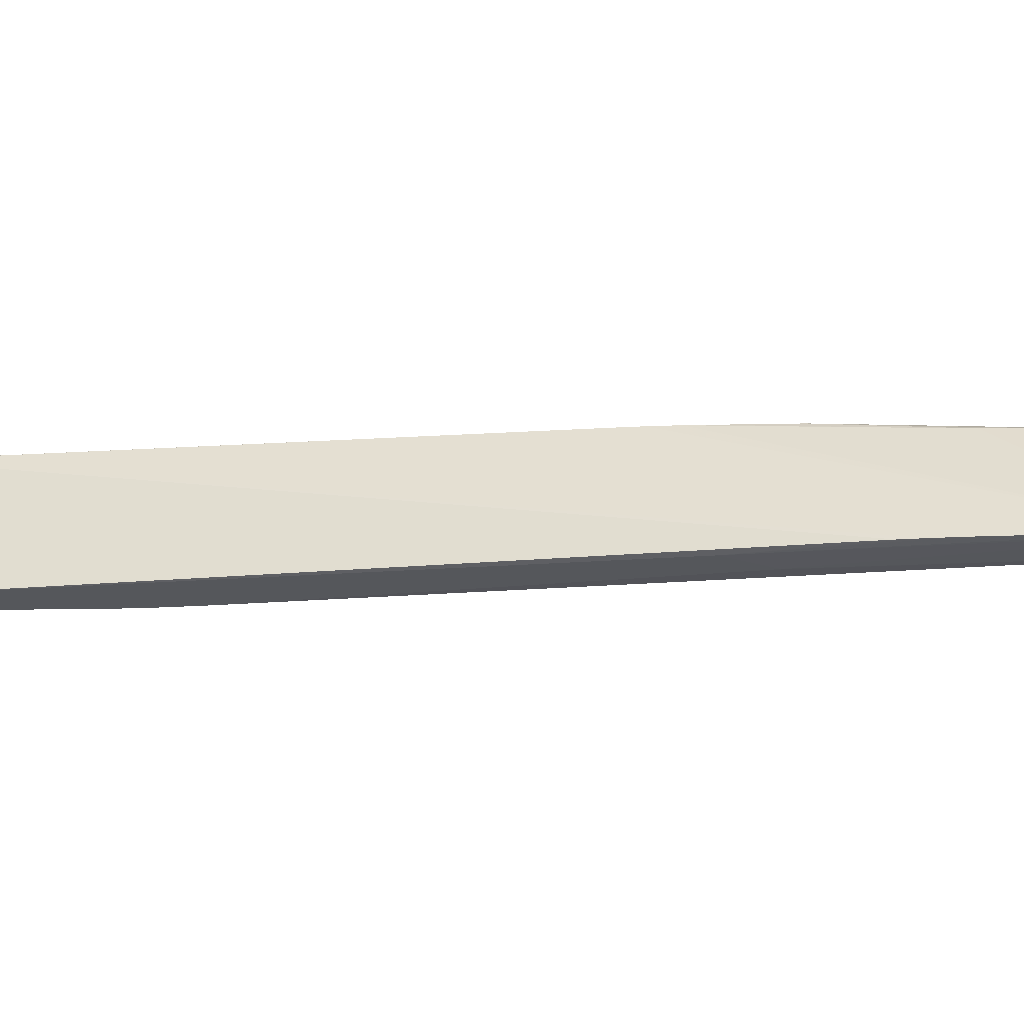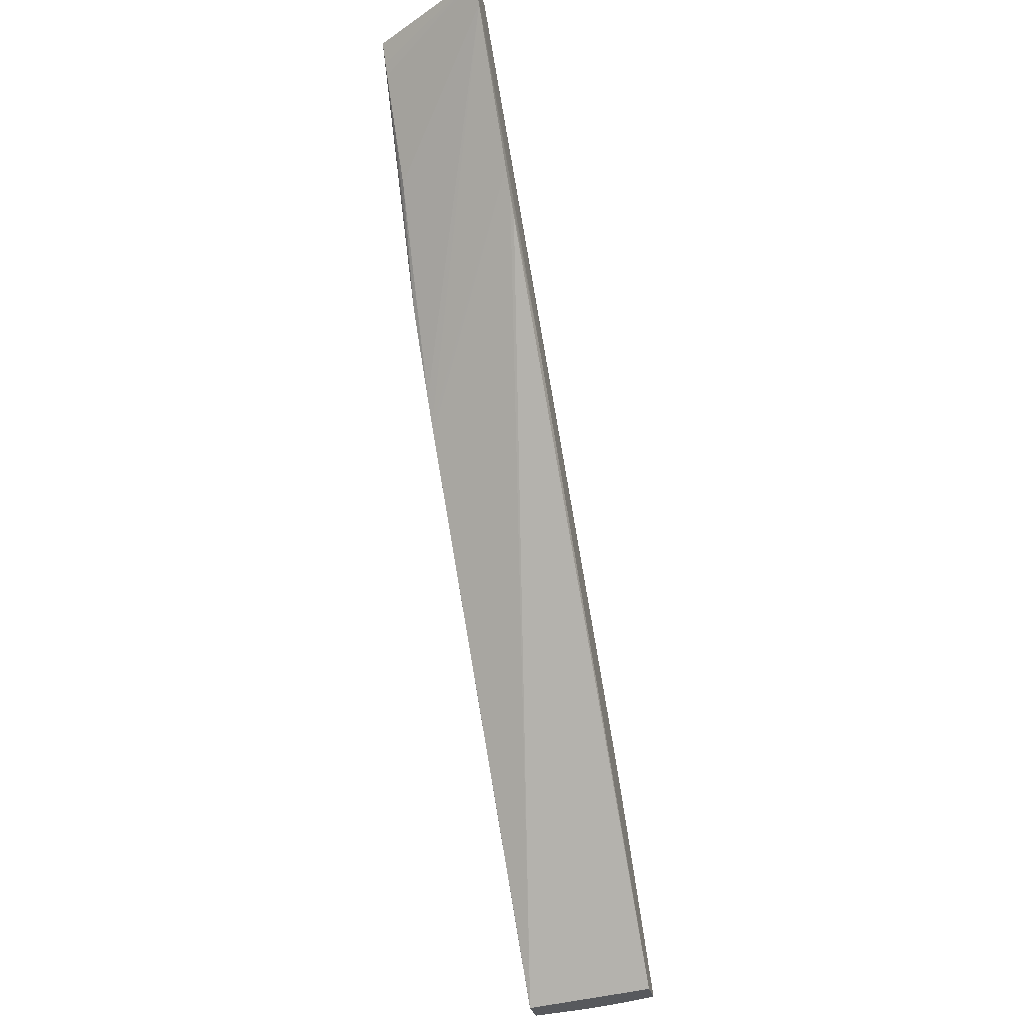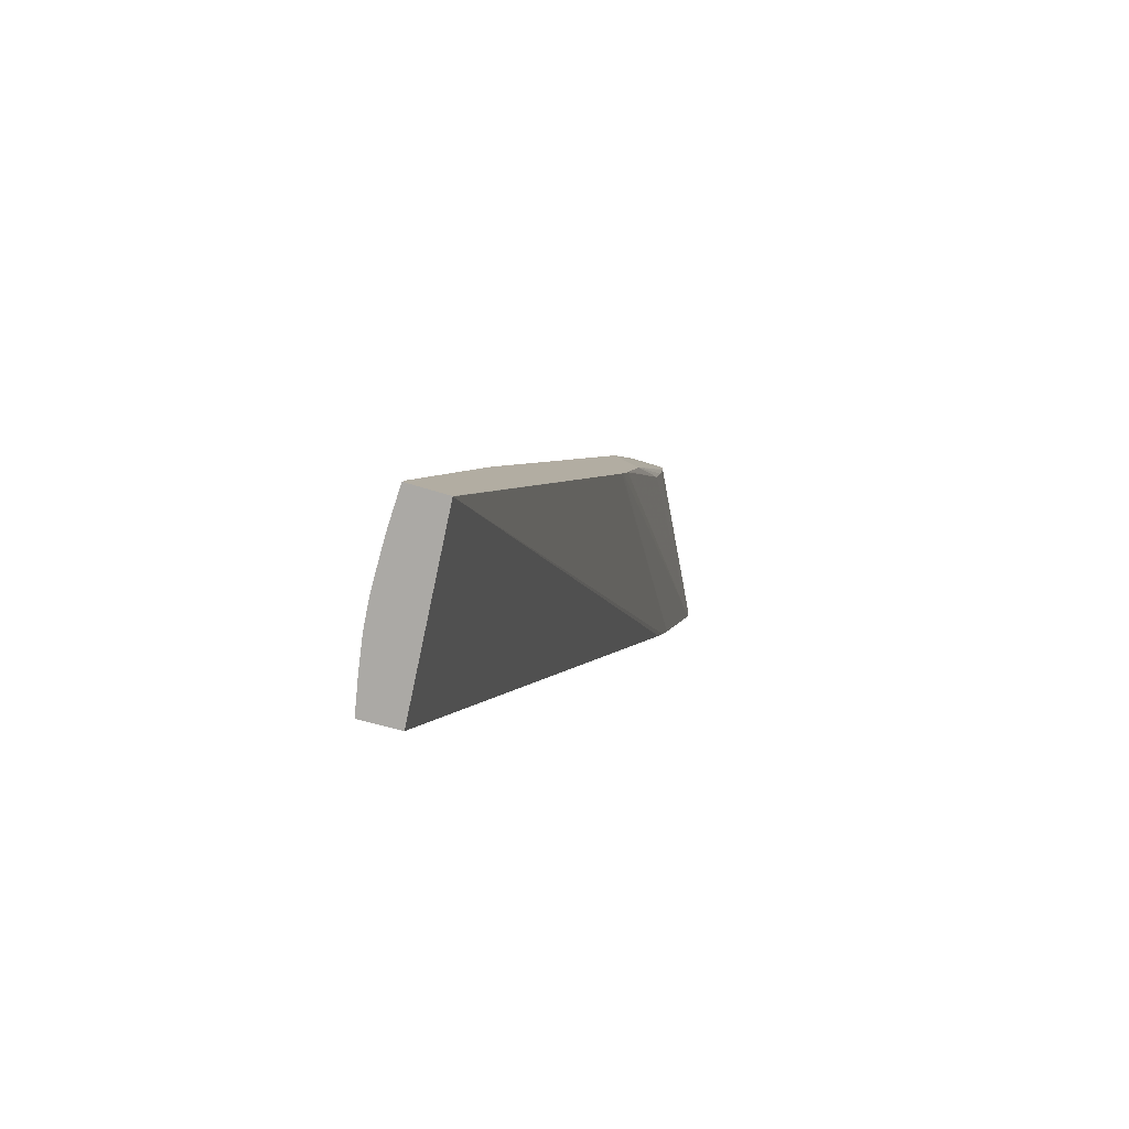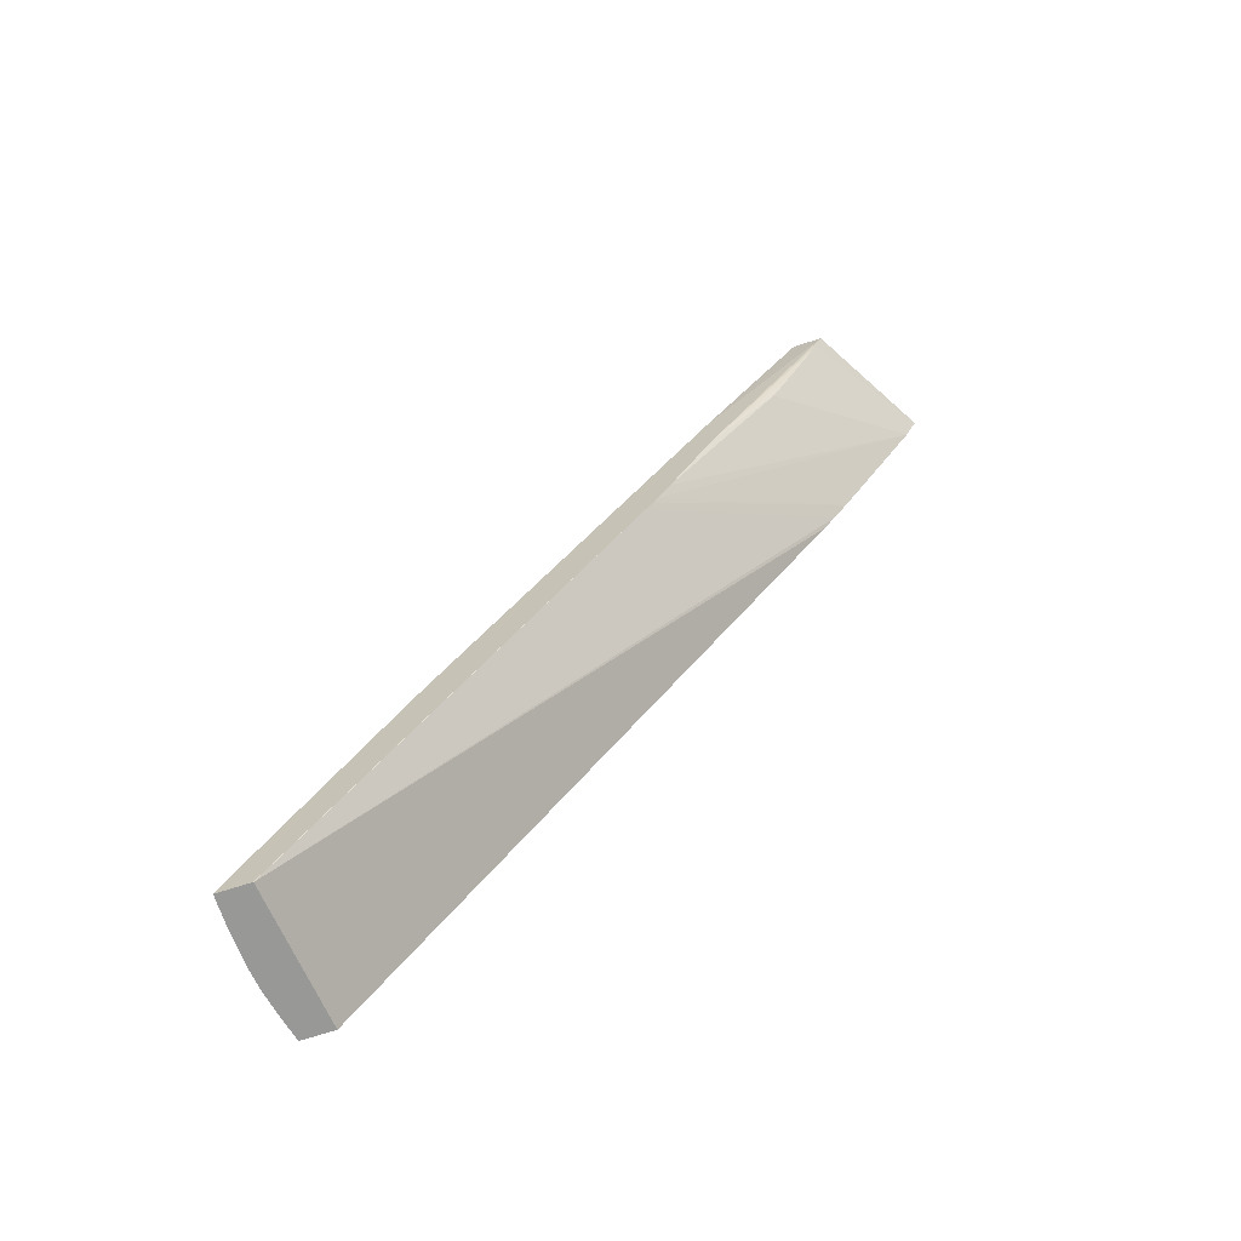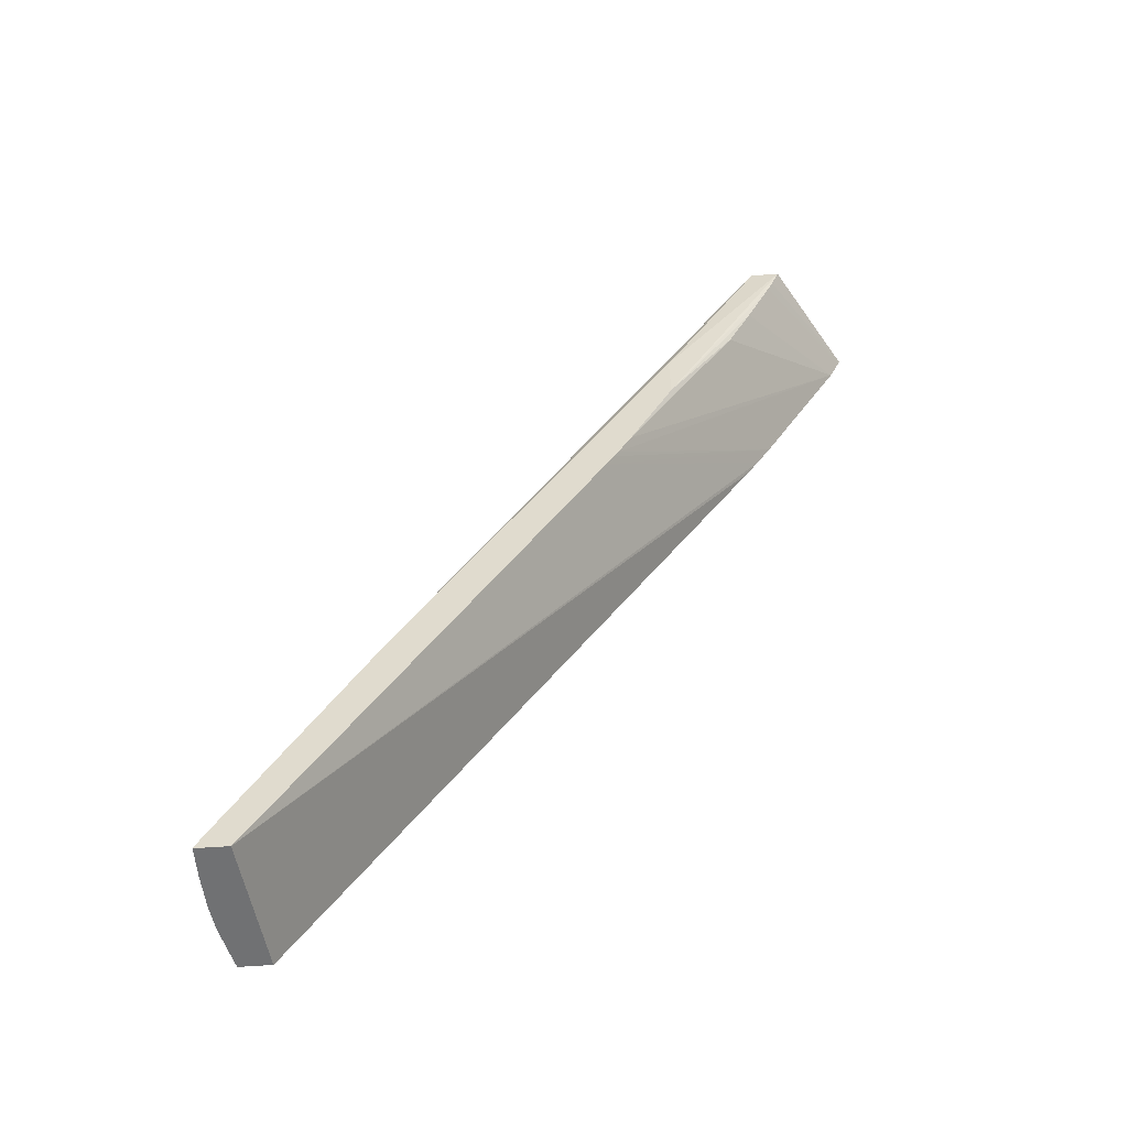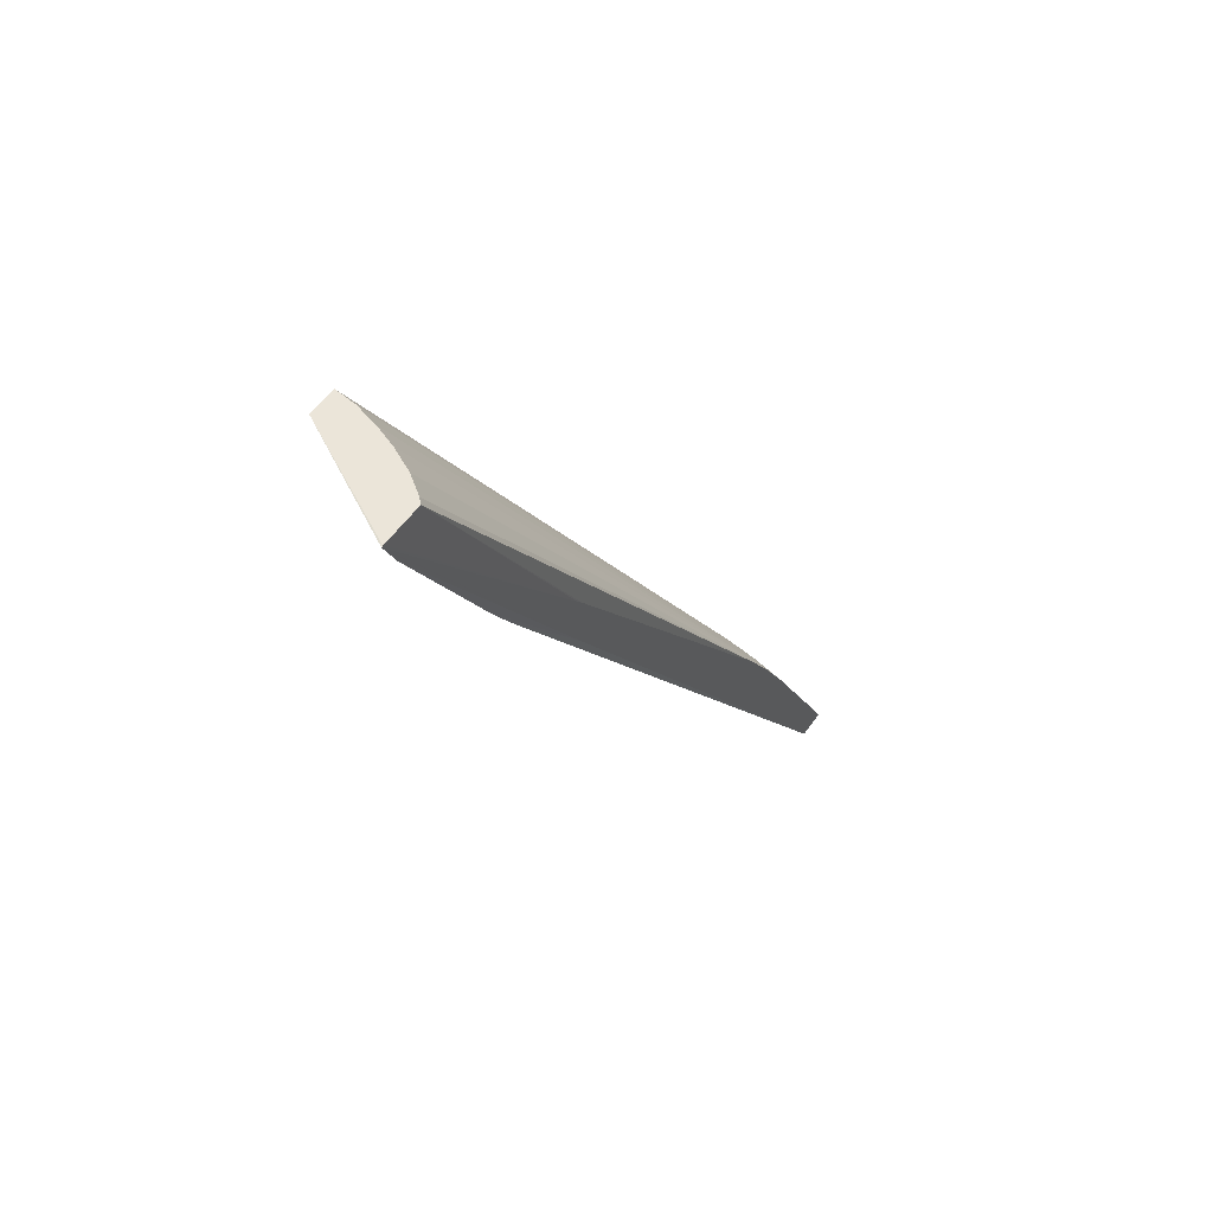
<metadata>
{"format":"obj","ext":"obj","renderer":"f3d","projection":"perspective","resolution":1024,"background":"white","views":[{"elev":-45.0,"azim":69.0,"up":"+Z"},{"elev":-28.3,"azim":120.3,"up":"+Y"},{"elev":8.6,"azim":-20.3,"up":"+Z"},{"elev":-71.7,"azim":35.2,"up":"+Y"},{"elev":-58.8,"azim":21.5,"up":"+Y"},{"elev":54.9,"azim":142.1,"up":"+Y"}]}
</metadata>
<code>
v -0.05526 0.08152 0.05482
v -0.05522 0.08151 0.05495
v -0.05497 0.08198 0.05496
v -0.055 0.08203 0.05482
v -0.05546 0.08157 0.05418
v -0.0552 0.08151 0.055
v -0.05518 0.08156 0.055
v -0.05024 0.09076 0.05406
v -0.05028 0.09083 0.05386
v -0.05106 0.09052 0.05241
v -0.05118 0.09073 0.05177
v -0.05514 0.08238 0.05385
v -0.05555 0.08159 0.0539
v -0.05412 0.08152 0.05466
v -0.0499 0.09137 0.054
v -0.03608 0.1168 0.05089
v -0.04999 0.09131 0.05386
v -0.0501 0.09148 0.05338
v -0.05127 0.09103 0.05092
v -0.05208 0.08968 0.05072
v -0.05496 0.08291 0.05353
v -0.05579 0.08165 0.05297
v -0.05409 0.08153 0.05464
v -0.05393 0.08181 0.05462
v -0.04952 0.09204 0.05392
v -0.03982 0.1089 0.05199
v -0.03502 0.1168 0.05056
v -0.03621 0.1168 0.05001
v -0.05108 0.09151 0.05057
v -0.05215 0.0898 0.05001
v -0.05592 0.08196 0.05173
v -0.05601 0.08173 0.05186
v -0.05595 0.0817 0.05223
v -0.05584 0.08185 0.05237
v -0.0559 0.08168 0.05251
v -0.05581 0.08166 0.0529
v -0.05508 0.08187 0.04964
v -0.03845 0.1086 0.04628
v -0.038 0.1094 0.04619
v -0.04249 0.1017 0.05234
v -0.03983 0.1069 0.05185
v -0.03387 0.1171 0.04541
v -0.03394 0.1171 0.04548
v -0.03533 0.116 0.0506
v -0.0362 0.1169 0.04905
v -0.05218 0.08985 0.04928
v -0.05112 0.09156 0.05001
v -0.05187 0.09028 0.05001
v -0.05317 0.08798 0.04946
v -0.05312 0.08791 0.05001
v -0.05598 0.08207 0.05098
v -0.05611 0.08179 0.05098
v -0.05618 0.08186 0.05
v -0.0414 0.1043 0.04684
v -0.03747 0.1103 0.04608
v -0.04218 0.1022 0.05228
v -0.04117 0.1042 0.05209
v -0.03741 0.1113 0.05094
v -0.0365 0.1133 0.05078
v -0.03553 0.1155 0.05063
v -0.03393 0.117 0.04542
v -0.04139 0.1064 0.04698
v -0.03396 0.1171 0.04544
v -0.03612 0.117 0.04809
v -0.05114 0.0916 0.04907
v -0.05604 0.08219 0.04997
v -0.05507 0.0841 0.05001
v -0.05603 0.08219 0.05001
v -0.05605 0.08216 0.04998
v -0.05617 0.08186 0.05001
v -0.03434 0.116 0.04548
v -0.04203 0.1025 0.05225
v -0.0415 0.1035 0.05215
v -0.04158 0.1061 0.04702
v -0.03549 0.1171 0.04593
v -0.03592 0.117 0.04704
v -0.03591 0.117 0.04702
v -0.0359 0.117 0.04698
v -0.03562 0.1171 0.04617
f 1 2 3
f 1 3 4
f 1 4 5
f 1 5 13
f 1 13 22
f 1 22 36
f 1 36 35
f 1 35 33
f 1 33 32
f 1 32 52
f 1 52 70
f 1 70 53
f 1 53 37
f 1 37 23
f 1 23 14
f 1 14 6
f 1 6 2
f 2 6 7
f 2 7 3
f 3 7 6
f 3 6 14
f 3 14 24
f 3 24 40
f 3 40 56
f 3 56 72
f 3 72 73
f 3 73 57
f 3 57 41
f 3 41 26
f 3 26 25
f 3 25 15
f 3 15 8
f 3 8 9
f 3 9 10
f 3 10 11
f 3 11 4
f 4 12 13
f 4 13 5
f 4 11 12
f 8 15 16
f 8 16 17
f 8 17 9
f 9 17 16
f 9 16 18
f 9 18 10
f 10 18 16
f 10 16 11
f 11 19 20
f 11 20 21
f 11 21 12
f 11 16 19
f 12 21 22
f 12 22 13
f 14 23 24
f 15 25 16
f 16 26 27
f 16 27 43
f 16 43 63
f 16 63 75
f 16 75 79
f 16 79 78
f 16 78 77
f 16 77 76
f 16 76 64
f 16 64 45
f 16 45 28
f 16 28 29
f 16 29 19
f 16 25 26
f 19 29 20
f 20 29 30
f 20 30 31
f 20 31 32
f 20 32 33
f 20 33 34
f 20 34 35
f 20 35 36
f 20 36 21
f 21 36 22
f 23 37 38
f 23 38 39
f 23 39 40
f 23 40 24
f 26 41 27
f 27 42 43
f 27 41 44
f 27 44 42
f 28 45 46
f 28 46 47
f 28 47 29
f 29 47 48
f 29 48 30
f 30 48 46
f 30 46 49
f 30 49 50
f 30 50 31
f 31 51 32
f 31 50 51
f 32 51 52
f 33 35 34
f 37 53 69
f 37 69 66
f 37 66 49
f 37 49 46
f 37 46 65
f 37 65 74
f 37 74 62
f 37 62 54
f 37 54 38
f 38 54 39
f 39 54 55
f 39 55 40
f 40 55 56
f 41 57 58
f 41 58 59
f 41 59 60
f 41 60 44
f 42 61 54
f 42 54 62
f 42 62 63
f 42 63 43
f 42 44 60
f 42 60 61
f 45 64 65
f 45 65 46
f 46 48 47
f 49 66 67
f 49 67 51
f 49 51 50
f 51 67 68
f 51 68 52
f 52 68 69
f 52 69 70
f 53 70 69
f 54 61 71
f 54 71 55
f 55 71 72
f 55 72 56
f 57 73 58
f 58 71 59
f 58 73 71
f 59 71 60
f 60 71 61
f 62 74 75
f 62 75 63
f 64 76 65
f 65 76 77
f 65 77 78
f 65 78 79
f 65 79 75
f 65 75 74
f 66 69 68
f 66 68 67
f 71 73 72

</code>
